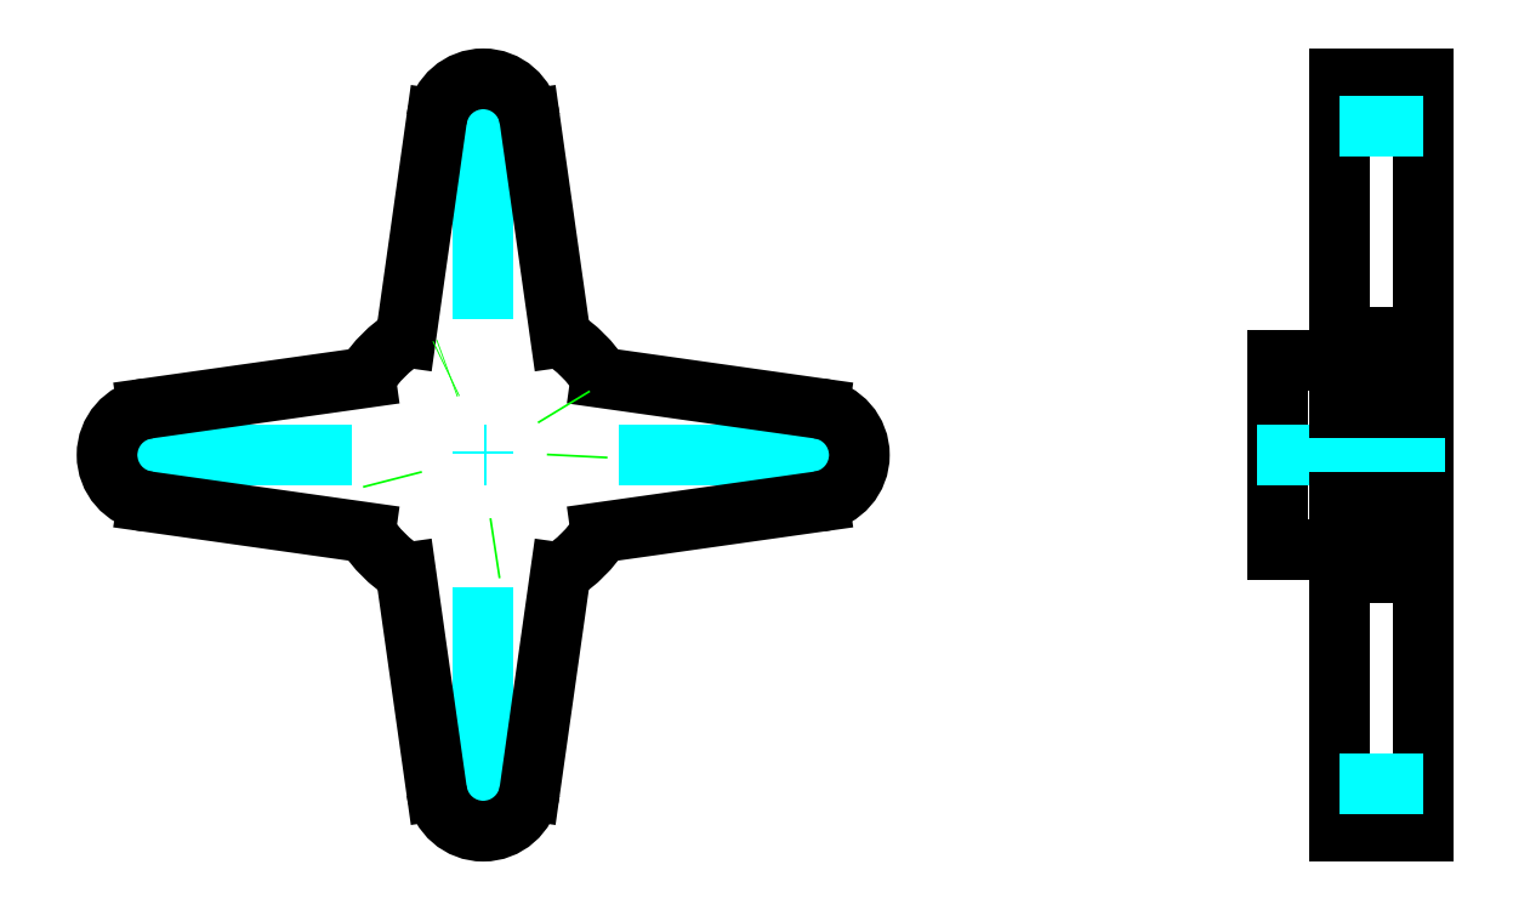
<metadata>
{"format":"dxf","ext":"dxf","renderer":"ezdxf+matplotlib","layout":"modelspace","background":"white","min_lineweight":24,"dpi":150}
</metadata>
<code>
0
SECTION
2
ENTITIES
0
LINE
8
Horn
10
45
20
18
30
0
11
41
21
18
31
0
0
LINE
8
Horn
10
45
20
-18
30
0
11
41
21
-18
31
0
0
LINE
8
Horn
10
45
20
0
30
0
11
45
21
0
31
0
0
LINE
8
Horn
10
45
20
18
30
0
11
45
21
-18
31
0
0
LINE
8
Horn
10
41
20
18
30
0
11
41
21
-18
31
0
0
LINE
8
Horn
10
38
20
-4.5
30
0
11
38
21
4.5
31
0
0
LINE
8
Horn
10
38
20
4.5
30
0
11
41
21
4.5
31
0
0
LINE
8
Horn
10
38
20
-4.5
30
0
11
41
21
-4.5
31
0
0
LINE
8
Axis
10
37
20
0
30
0
11
46
21
0
31
0
0
LINE
8
Axis
10
-1e-16
20
-19
30
0
11
1e-16
21
19
31
0
0
LINE
8
Axis
10
-19
20
0
30
0
11
19
21
0
31
0
0
LINE
8
Axis
10
2.965
20
15.75
30
0
11
-2.965
21
15.75
31
0
0
LINE
8
Axis
10
2.965
20
-15.75
30
0
11
-2.965
21
-15.75
31
0
0
LINE
8
Axis
10
-15.75
20
-3
30
0
11
-15.75
21
3
31
0
0
LINE
8
Axis
10
15.75
20
-3
30
0
11
15.75
21
3
31
0
0
LINE
8
Axis
10
41
20
15.75
30
0
11
45
21
15.75
31
0
0
LINE
8
Axis
10
41
20
-15.75
30
0
11
45
21
-15.75
31
0
0
LINE
8
Horn
10
41
20
2.272
30
0
11
45
21
2.272
31
0
0
LINE
8
Horn
10
41
20
3.702
30
0
11
45
21
3.702
31
0
0
LINE
8
Horn
10
41
20
5.641
30
0
11
45
21
5.641
31
0
0
LINE
8
Horn
10
41
20
-2.272
30
0
11
45
21
-2.272
31
0
0
LINE
8
Horn
10
41
20
-3.702
30
0
11
45
21
-3.702
31
0
0
LINE
8
Horn
10
41
20
-5.641
30
0
11
45
21
-5.641
31
0
0
LINE
8
Horn
10
-16.06
20
2.228
30
0
11
-5.641
21
3.702
31
0
0
LINE
8
Horn
10
-16.06
20
-2.228
30
0
11
-5.641
21
-3.702
31
0
0
LINE
8
Horn
10
-2.228
20
-16.06
30
0
11
-3.702
21
-5.641
31
0
0
LINE
8
Horn
10
2.228
20
-16.06
30
0
11
3.702
21
-5.641
31
0
0
LINE
8
Horn
10
16.06
20
-2.228
30
0
11
5.641
21
-3.702
31
0
0
LINE
8
Horn
10
16.06
20
2.228
30
0
11
5.641
21
3.702
31
0
0
LINE
8
Horn
10
2.228
20
16.06
30
0
11
3.702
21
5.641
31
0
0
LINE
8
Horn
10
-2.228
20
16.06
30
0
11
-3.702
21
5.641
31
0
0
ARC
8
Horn
10
0
20
0
30
0
40
6.747
50
123.3
51
146.7
0
ARC
8
Horn
10
0
20
0
30
0
40
6.747
50
33.28
51
56.72
0
ARC
8
Horn
10
0
20
0
30
0
40
6.747
50
303.3
51
326.7
0
ARC
8
Horn
10
0
20
0
30
0
40
6.747
50
213.3
51
236.7
0
ARC
8
Horn
10
-15.75
20
0.0002318
30
0
40
2.25
50
98.05
51
261.9
0
ARC
8
Horn
10
15.75
20
-0.0002318
30
0
40
2.25
50
278
51
81.95
0
ARC
8
Horn
10
-0.0002318
20
-15.75
30
0
40
2.25
50
188
51
351.9
0
CIRCLE
8
Hidden
10
0
20
0
30
0
40
4.5
0
DIMENSION
8
Dimensions
10
45
20
19.9
30
0
11
43
21
21.78
31
0
70
0
71
5
72
1
41
1
42
0
1
horn_h_top
3
Standard
13
41
23
18
33
0
14
45
24
18
34
0
50
0
0
DIMENSION
8
Dimensions
10
41
20
-24.58
30
0
11
39.5
21
-22.7
31
0
70
0
71
5
72
1
41
1
42
0
1
horn_h_axis
3
Standard
13
38
23
-4.5
33
0
14
41
24
-18
34
0
50
0
0
DIMENSION
8
Dimensions
10
34.44
20
-4.5
30
0
11
30.72
21
-16.7
31
0
70
0
71
5
72
1
41
1
42
0
1
%%c2*horn_r_axis
3
Standard
13
38
23
4.5
33
0
14
38
24
-4.5
34
0
50
90
0
DIMENSION
8
Dimensions
10
-22.08
20
-0.2077
30
0
11
-25.96
21
-9
31
0
70
0
71
5
72
1
41
1
42
0
1
horn_arm_dist
3
Standard
13
-2.965
23
15.75
33
0
14
-19
24
0
34
0
50
90
0
ARC
8
Horn
10
0.0002318
20
15.75
30
0
40
2.25
50
8.048
51
171.9
0
DIMENSION
8
Dimensions
10
0.0002318
20
15.75
30
0
11
8.176
21
24.69
31
0
70
4
71
5
72
1
41
1
42
0
1
horn_arm_r
3
Standard
15
1.757
25
17.16
35
0
40
0
0
DIMENSION
8
Dimensions
10
0
20
0
30
0
11
11.59
21
11.46
31
0
70
4
71
5
72
1
41
1
42
0
1
horn_r_top
3
Standard
15
5.312
25
4.161
35
0
40
0
0
ENDSEC
0
EOF

</code>
